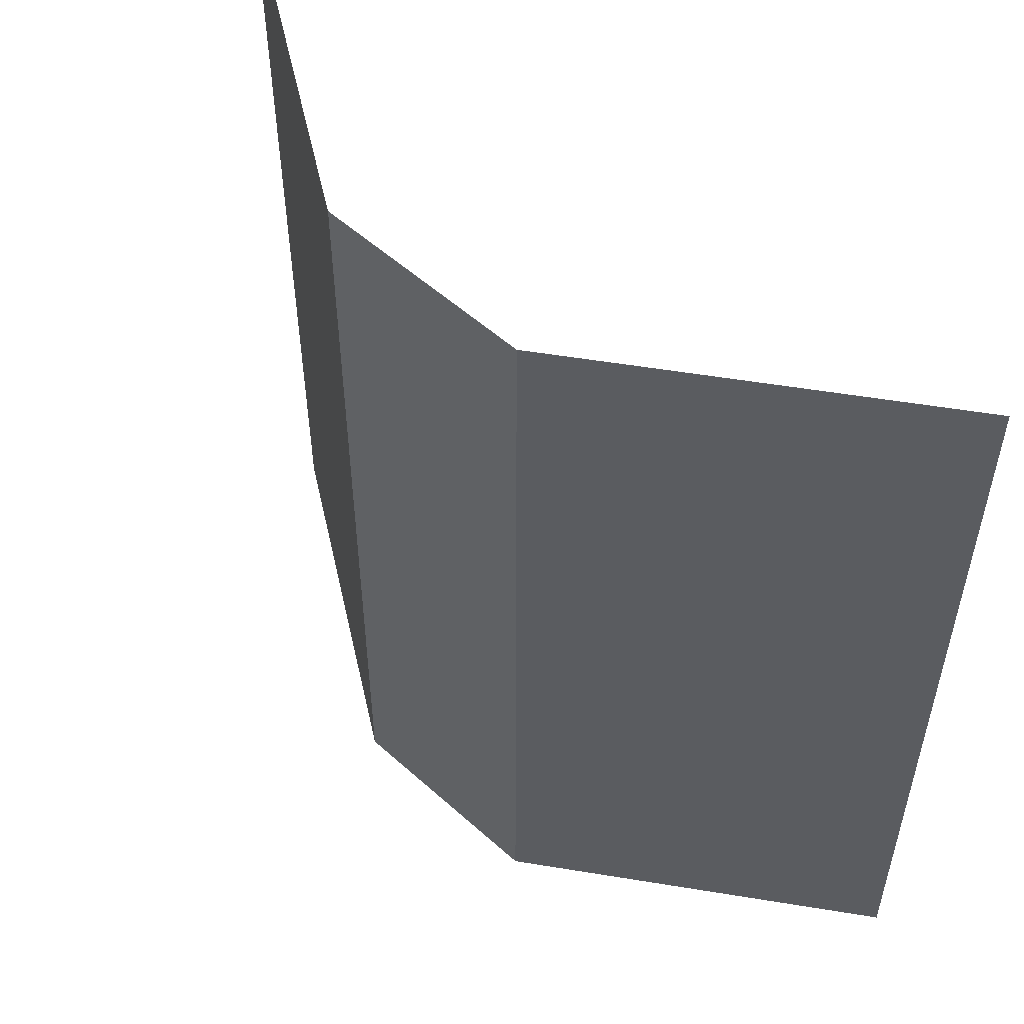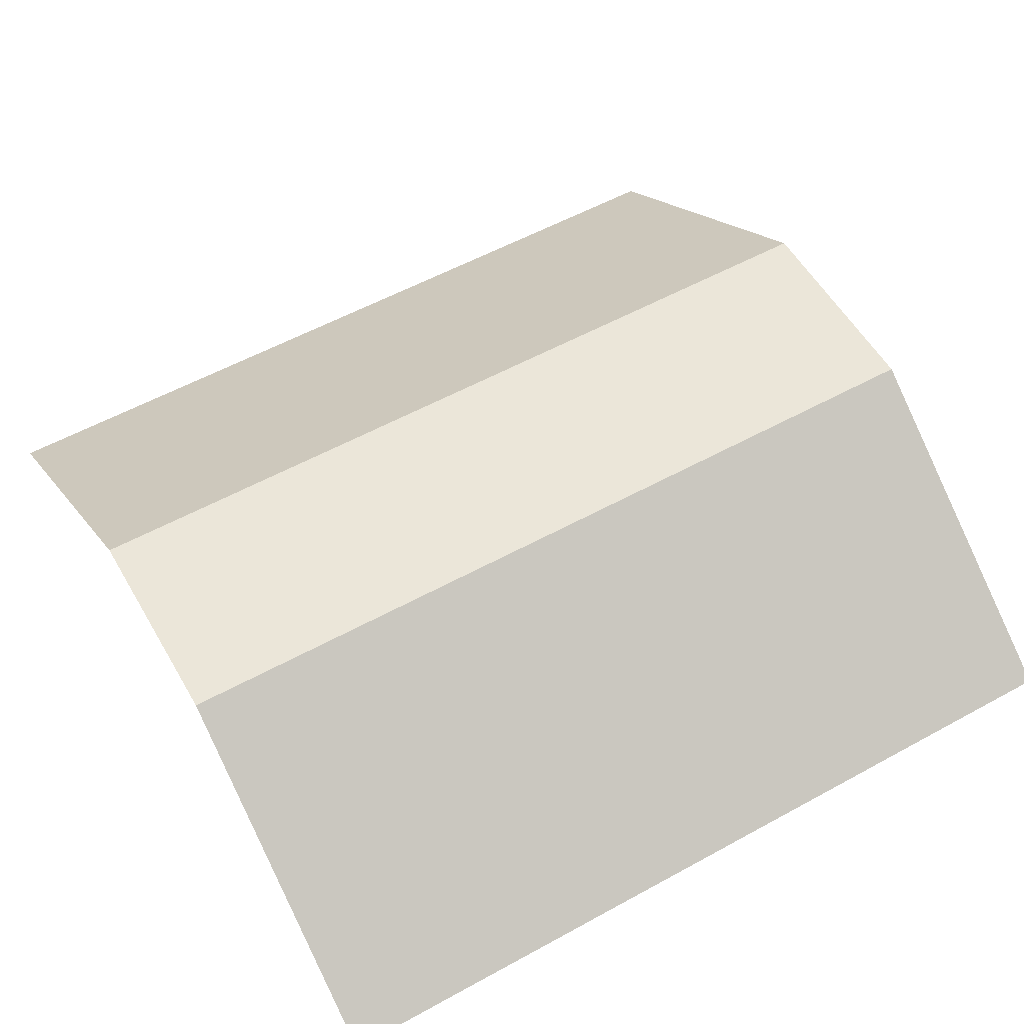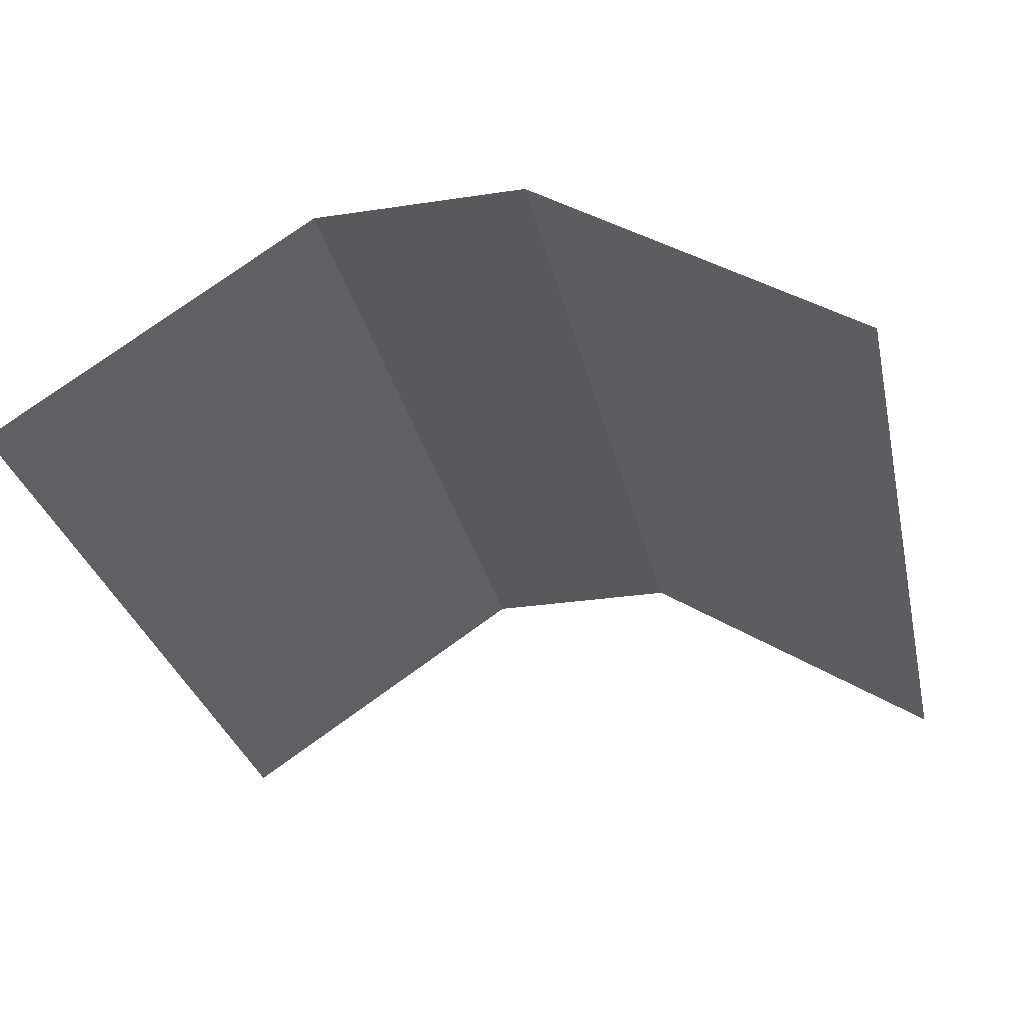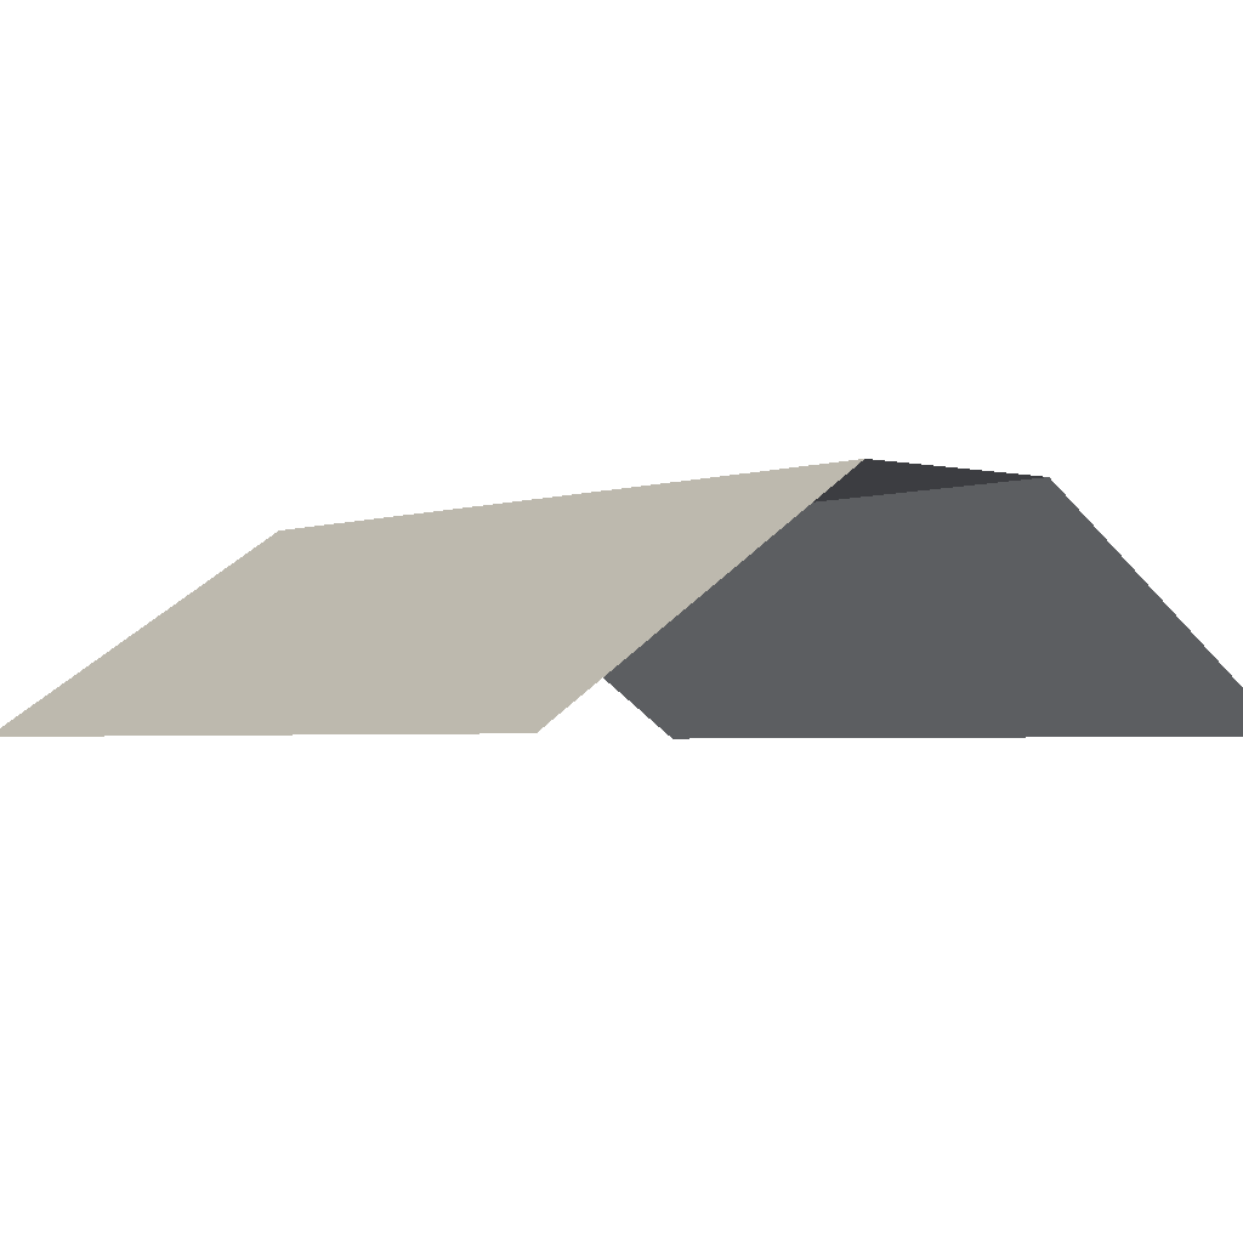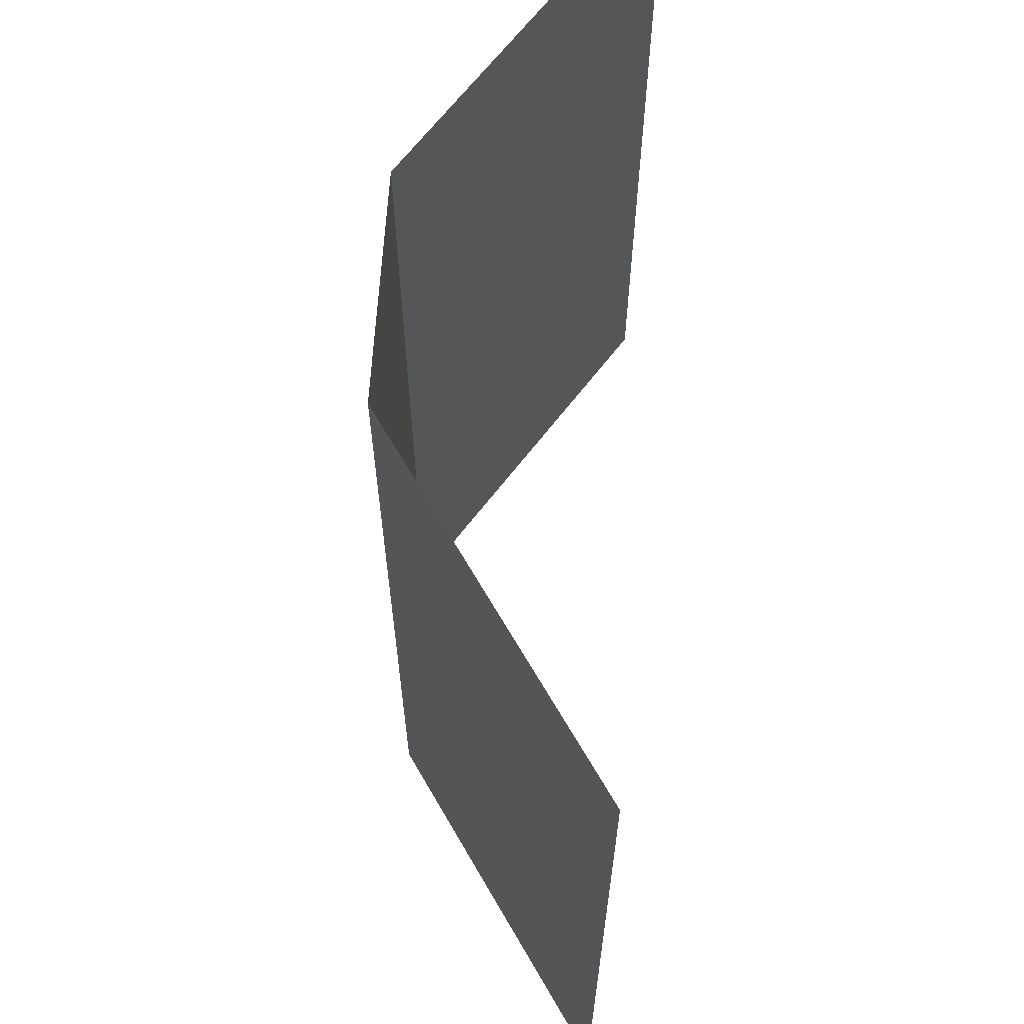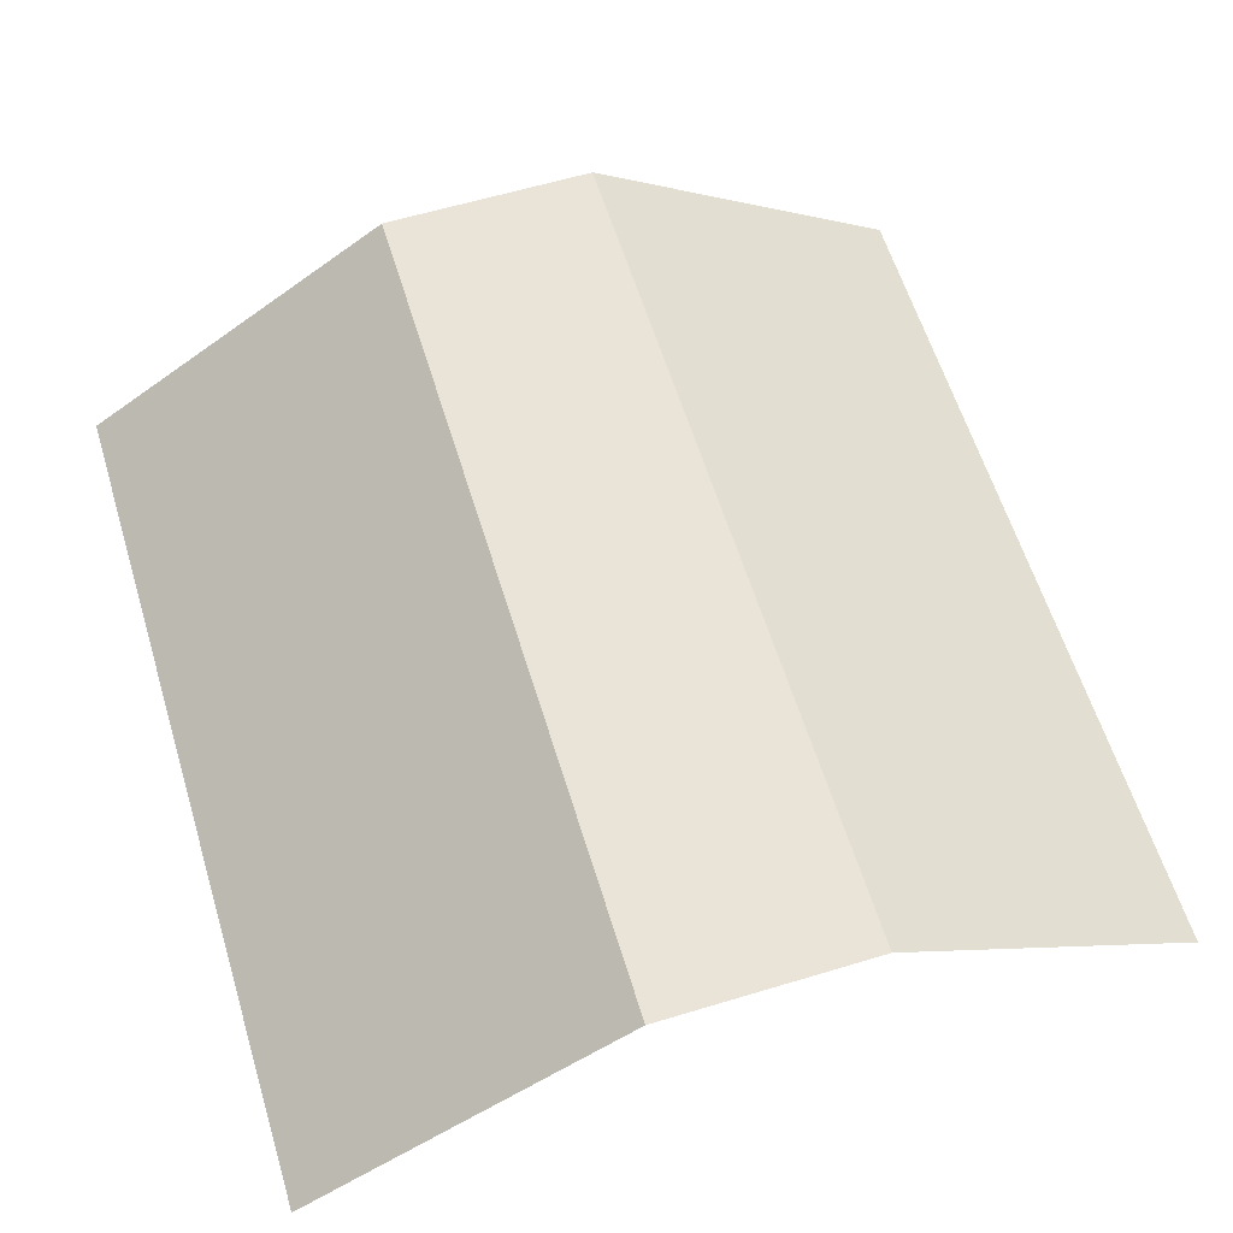
<metadata>
{"format":"obj","ext":"obj","renderer":"f3d","projection":"perspective","resolution":1024,"background":"white","views":[{"elev":54.2,"azim":43.6,"up":"+Y"},{"elev":56.1,"azim":-119.9,"up":"+Z"},{"elev":-30.2,"azim":12.4,"up":"+Z"},{"elev":-2.8,"azim":-39.4,"up":"+Z"},{"elev":65.6,"azim":93.7,"up":"+Y"},{"elev":61.0,"azim":-17.1,"up":"+Z"}]}
</metadata>
<code>
o Ghost
v 1.2 1 -0.3
v 1.2 -1 -0.3
v -0.8 1 -0.3
v -0.8 -1 -0.3
v 1.2 0 -0.3
v -0.8 0 -0.3
v 0.2 1 0.2
v 0.2 -1 0.2
v 0.2 0 0.2
v 0.45 1 0.2
v 0.45 -1 0.2
v 0.45 0 0.2
v -0.05 -1 0.2
v -0.05 0 0.2
v -0.05 1 0.2
f 14 13 4 6
f 15 14 6 3
f 10 12 9 7
f 12 11 8 9
f 5 2 11 12
f 1 5 12 10
f 7 9 14 15
f 9 8 13 14

</code>
